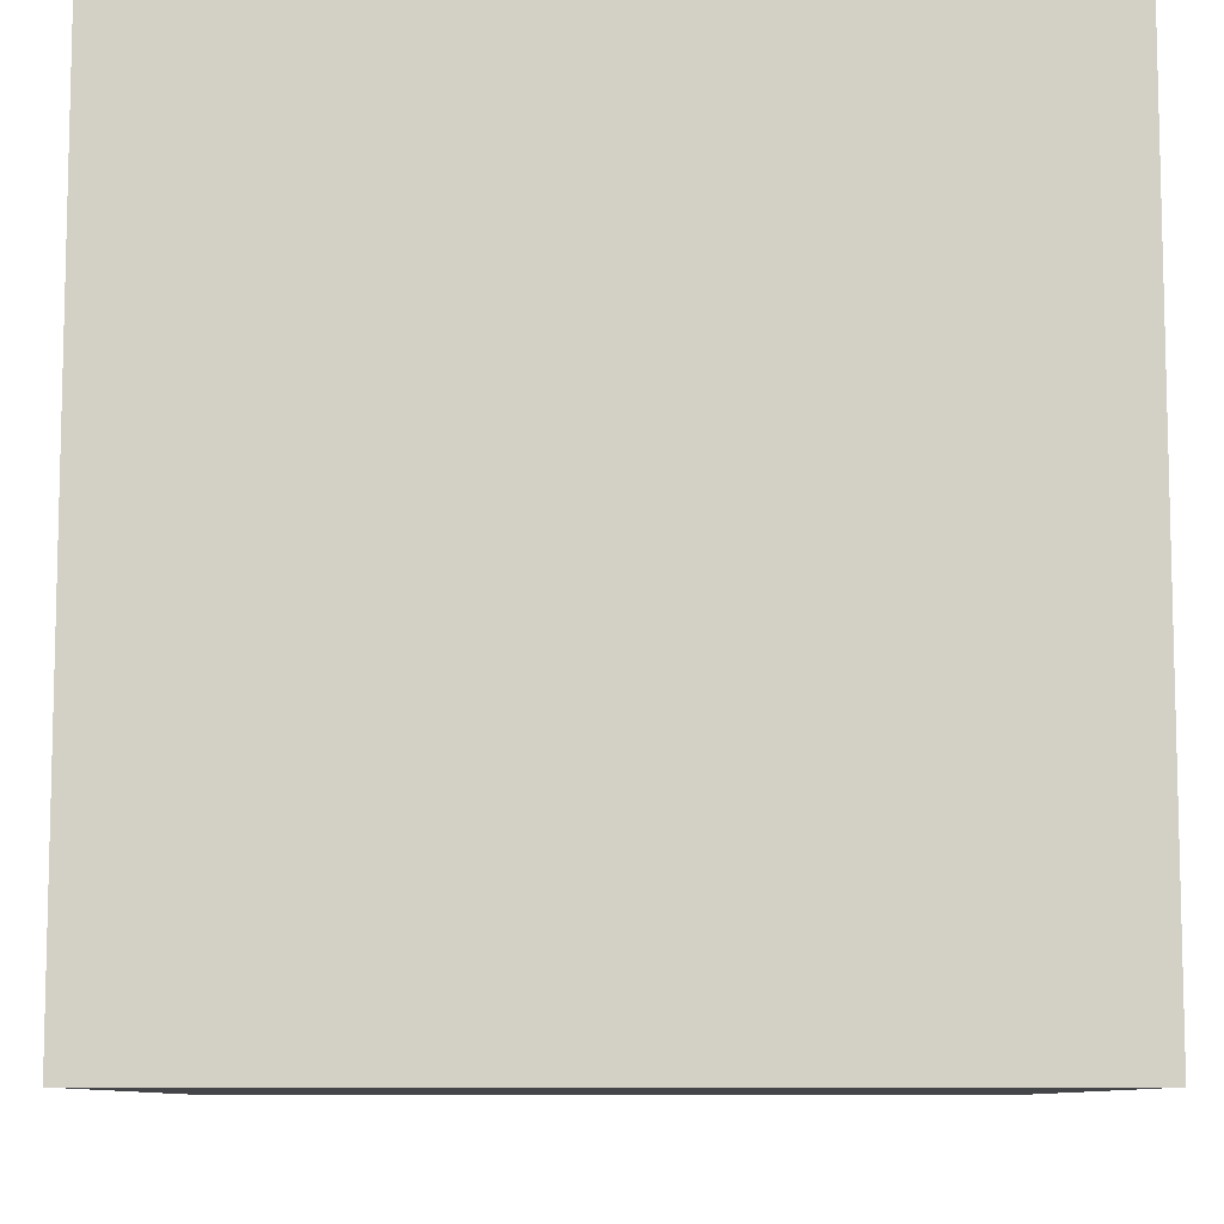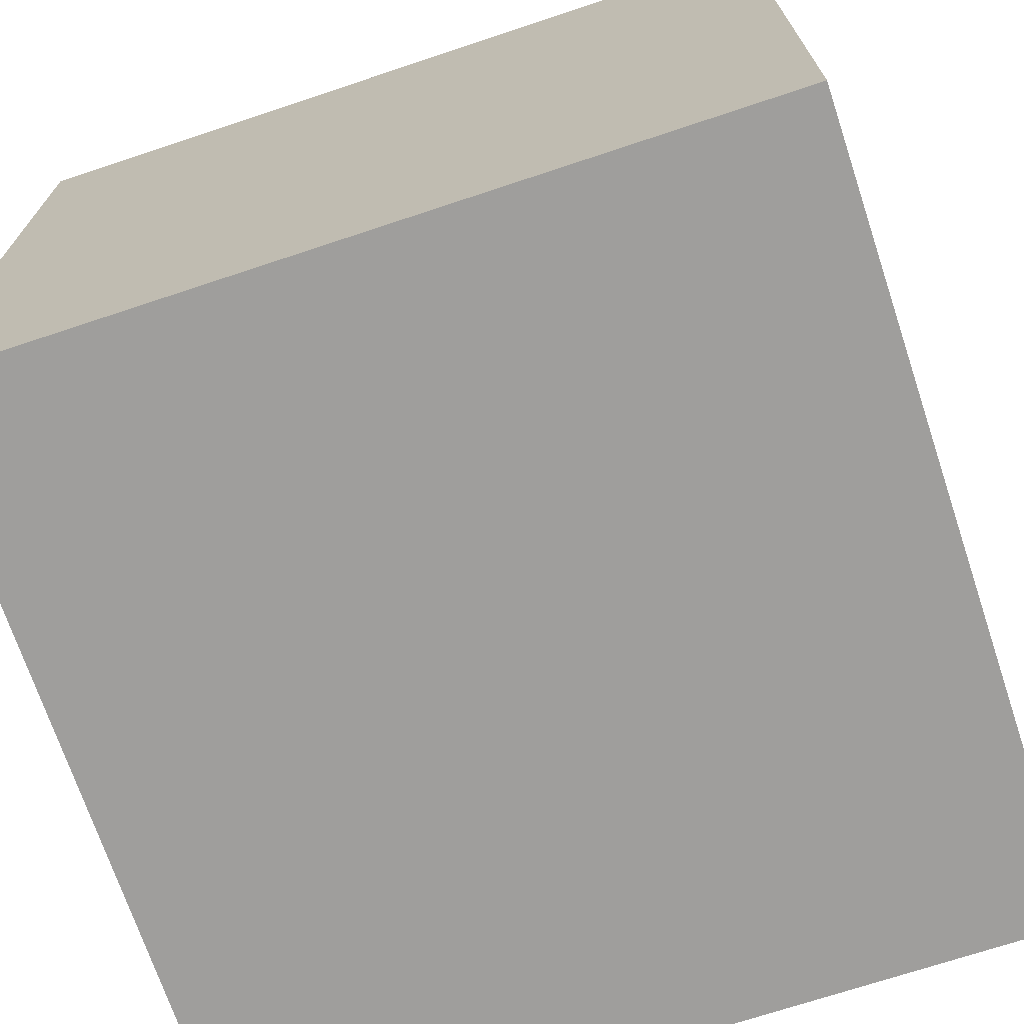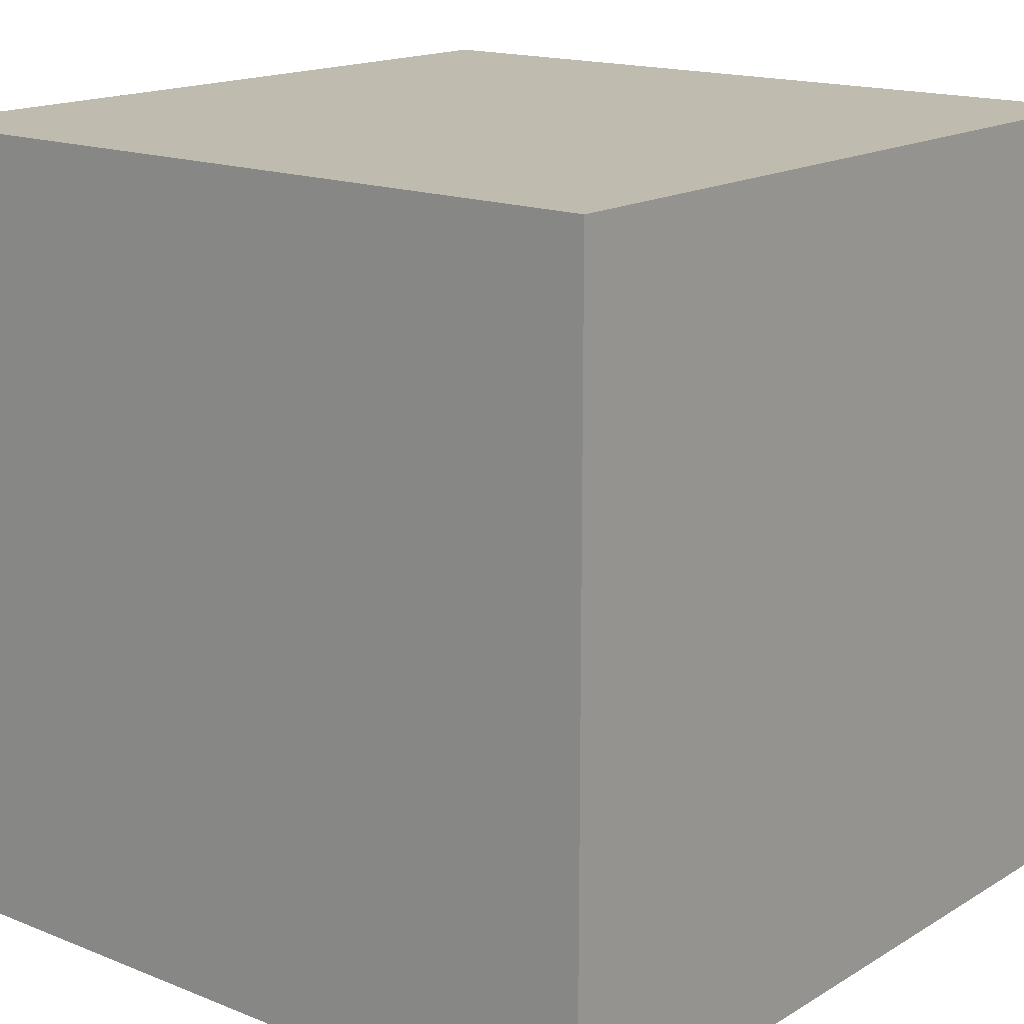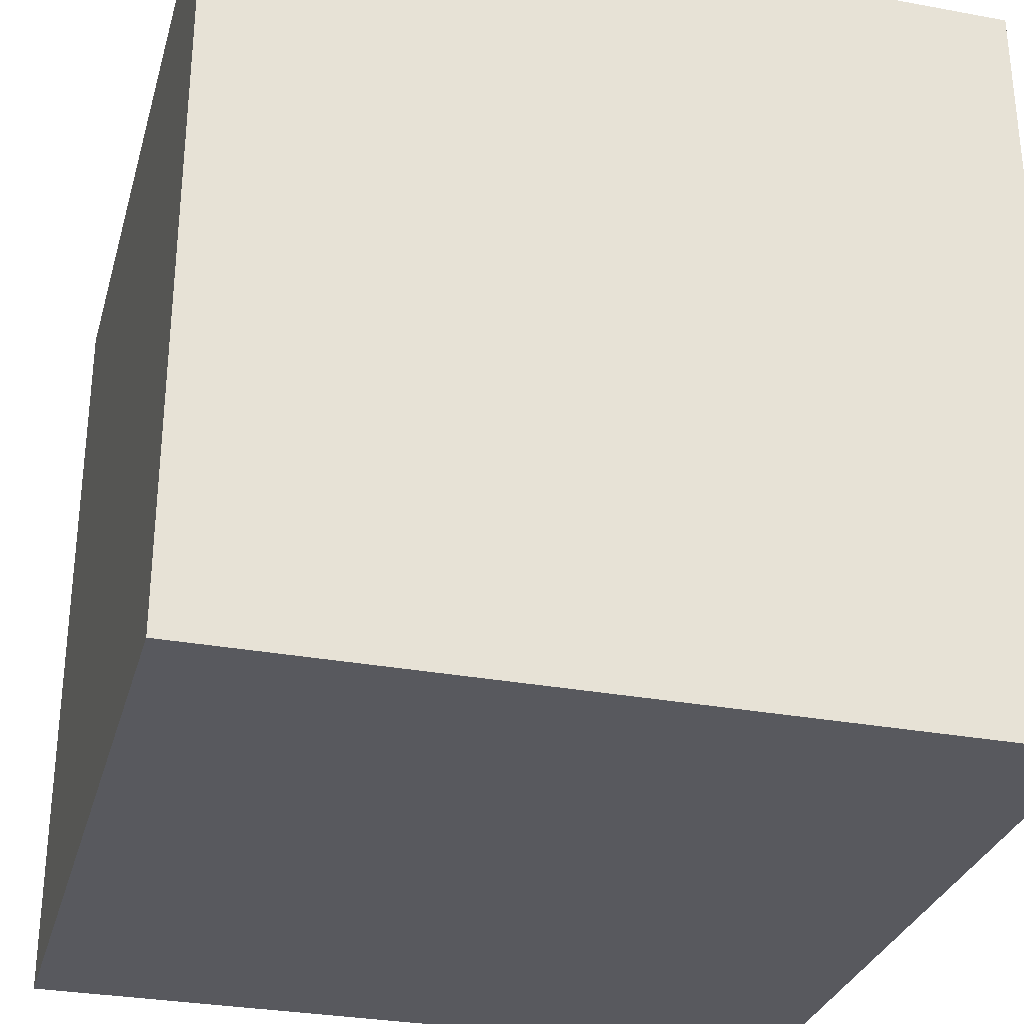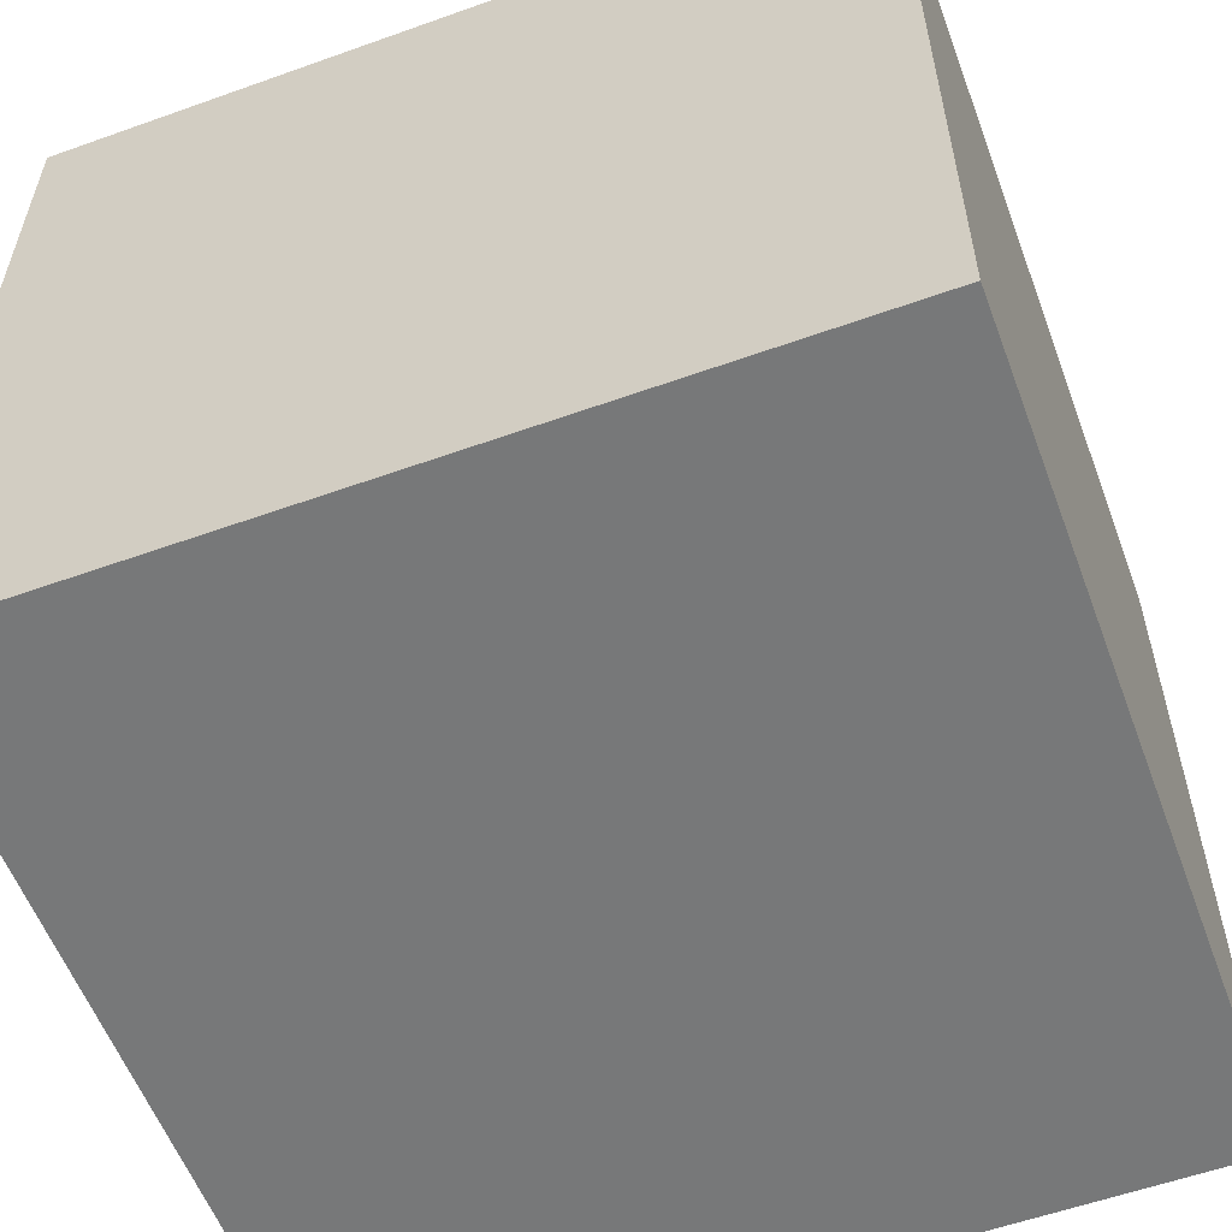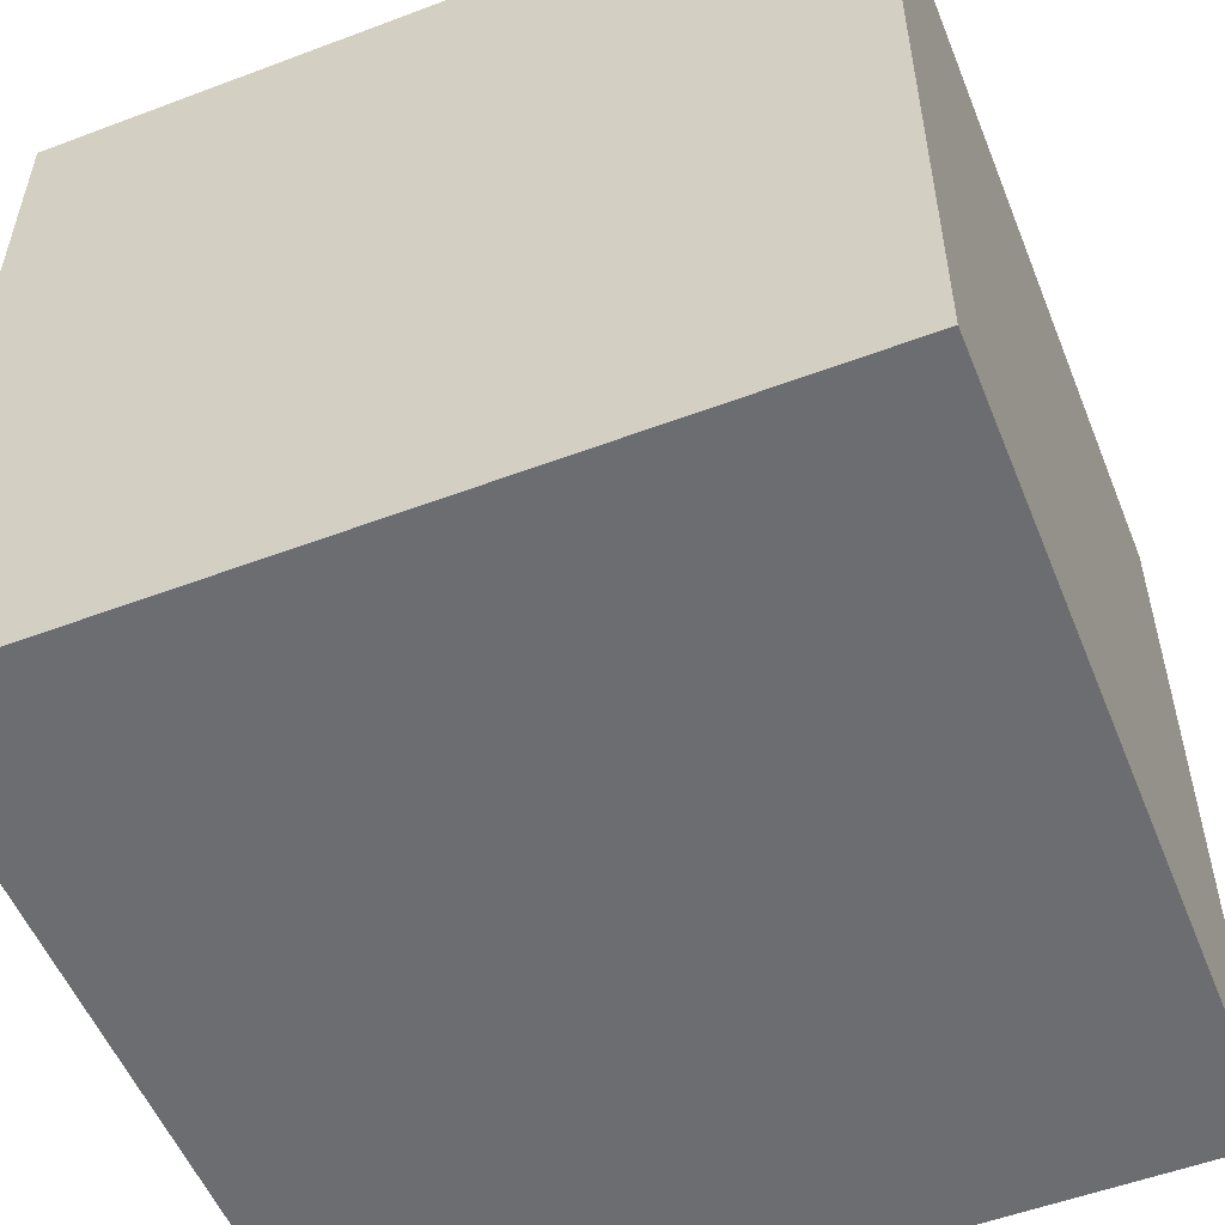
<metadata>
{"format":"obj","ext":"obj","renderer":"f3d","projection":"perspective","resolution":1024,"background":"white","views":[{"elev":-9.0,"azim":179.7,"up":"+Z"},{"elev":-70.9,"azim":18.4,"up":"+Y"},{"elev":16.2,"azim":39.4,"up":"+Z"},{"elev":-30.4,"azim":-15.0,"up":"+Y"},{"elev":-57.3,"azim":-69.6,"up":"+Y"},{"elev":-54.0,"azim":-158.2,"up":"+Y"}]}
</metadata>
<code>
g default
v -29.58 -29.58 29.58
v 29.58 -29.58 29.58
v -29.58 29.58 29.58
v 29.58 29.58 29.58
v -29.58 29.58 -29.58
v 29.58 29.58 -29.58
v -29.58 -29.58 -29.58
v 29.58 -29.58 -29.58
g pCube1
f 1 2 3
f 3 2 4
f 3 4 5
f 5 4 6
f 5 6 7
f 7 6 8
f 7 8 1
f 1 8 2
f 2 8 4
f 4 8 6
f 7 1 5
f 5 1 3

</code>
